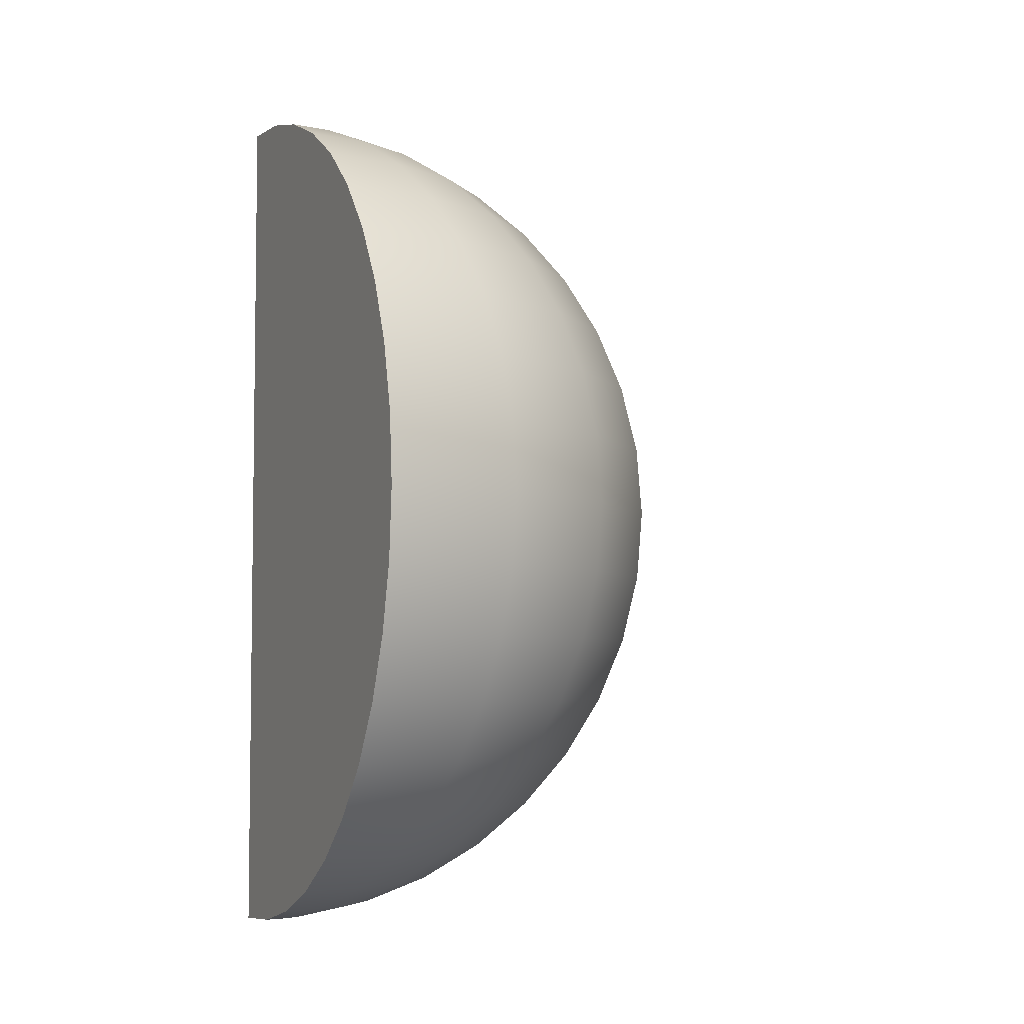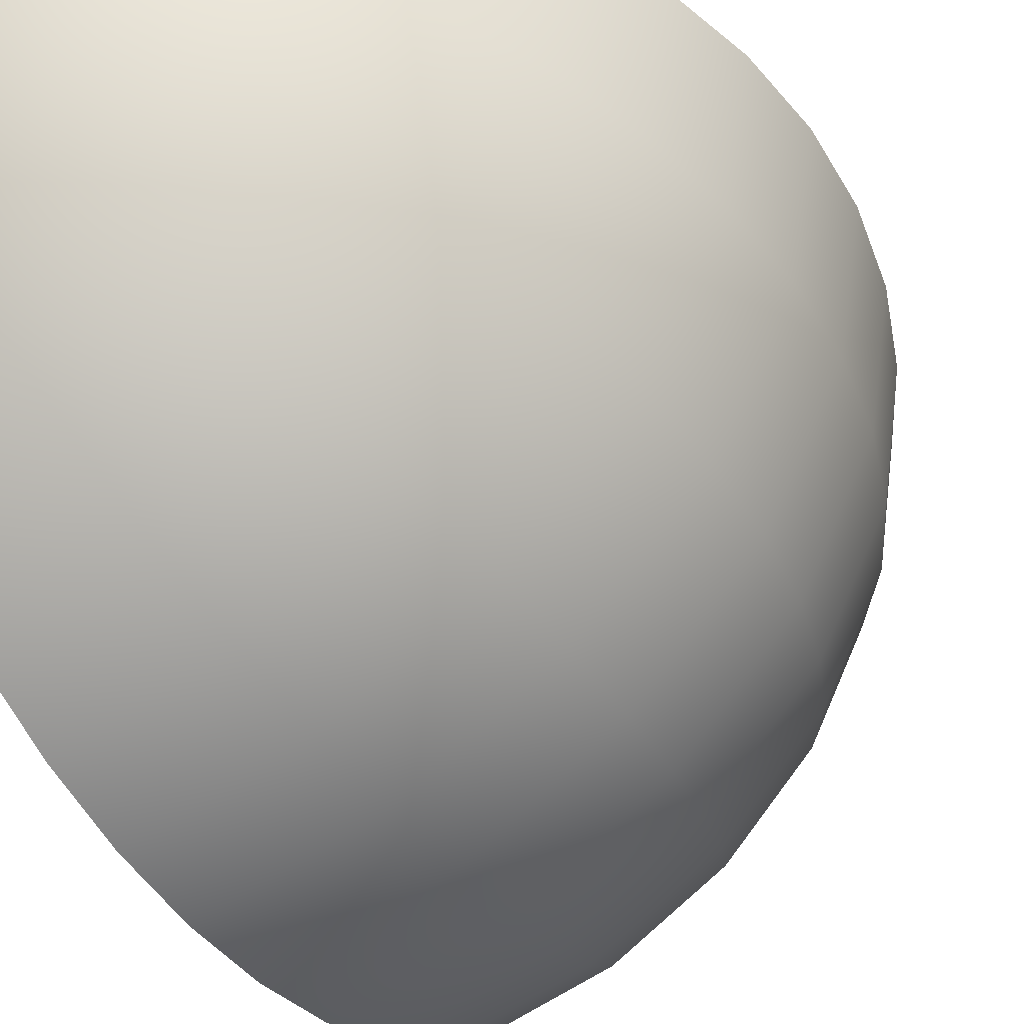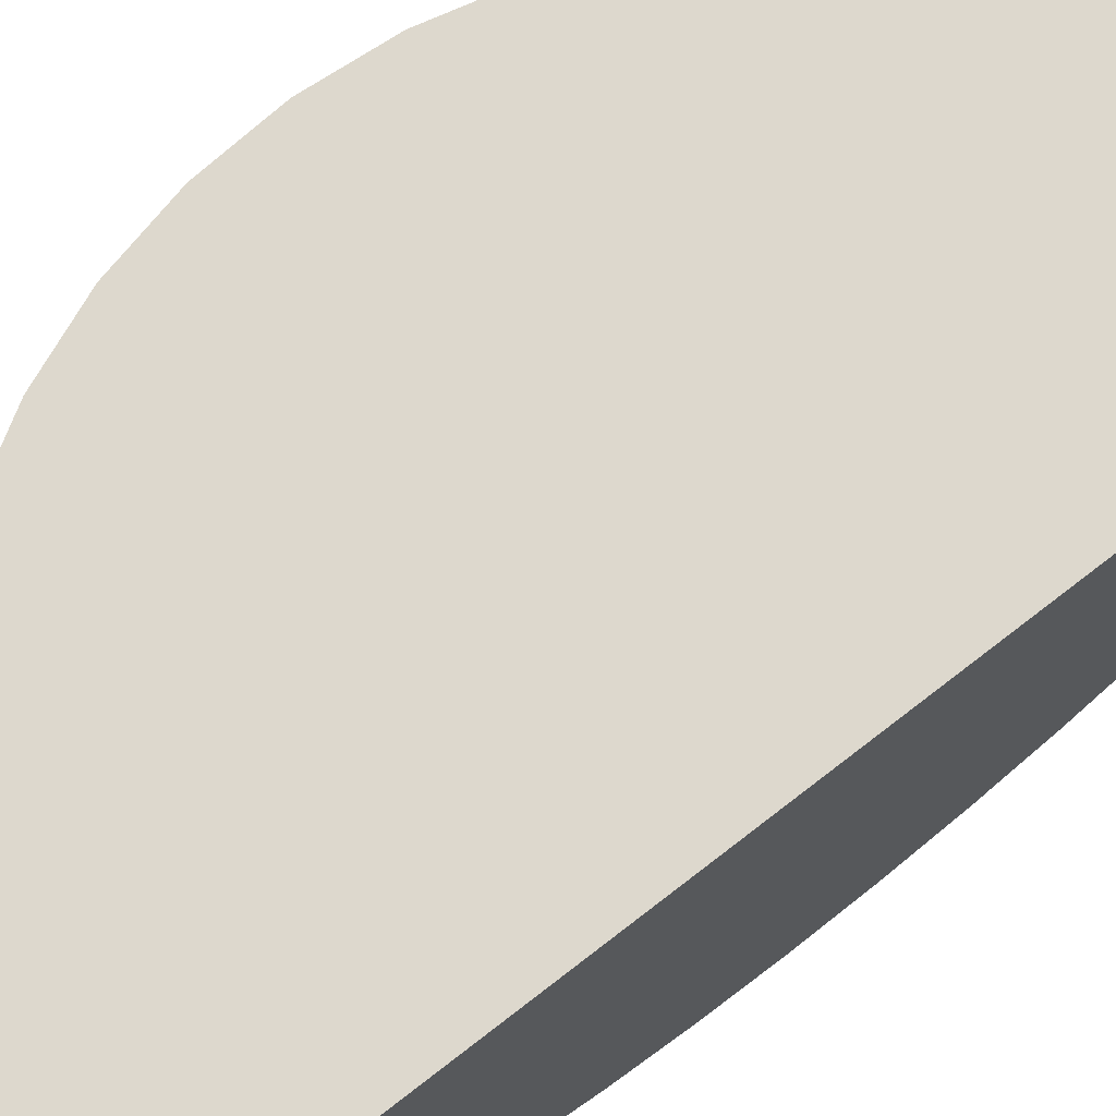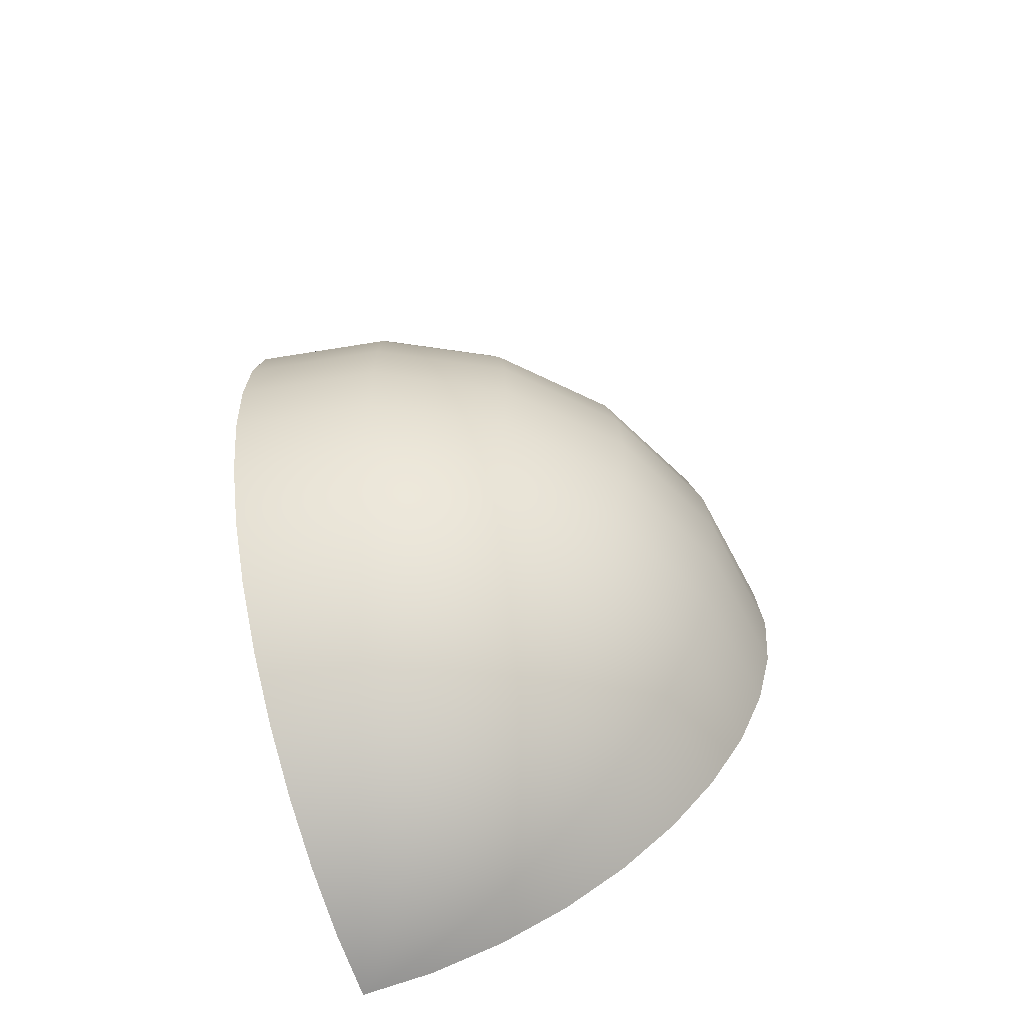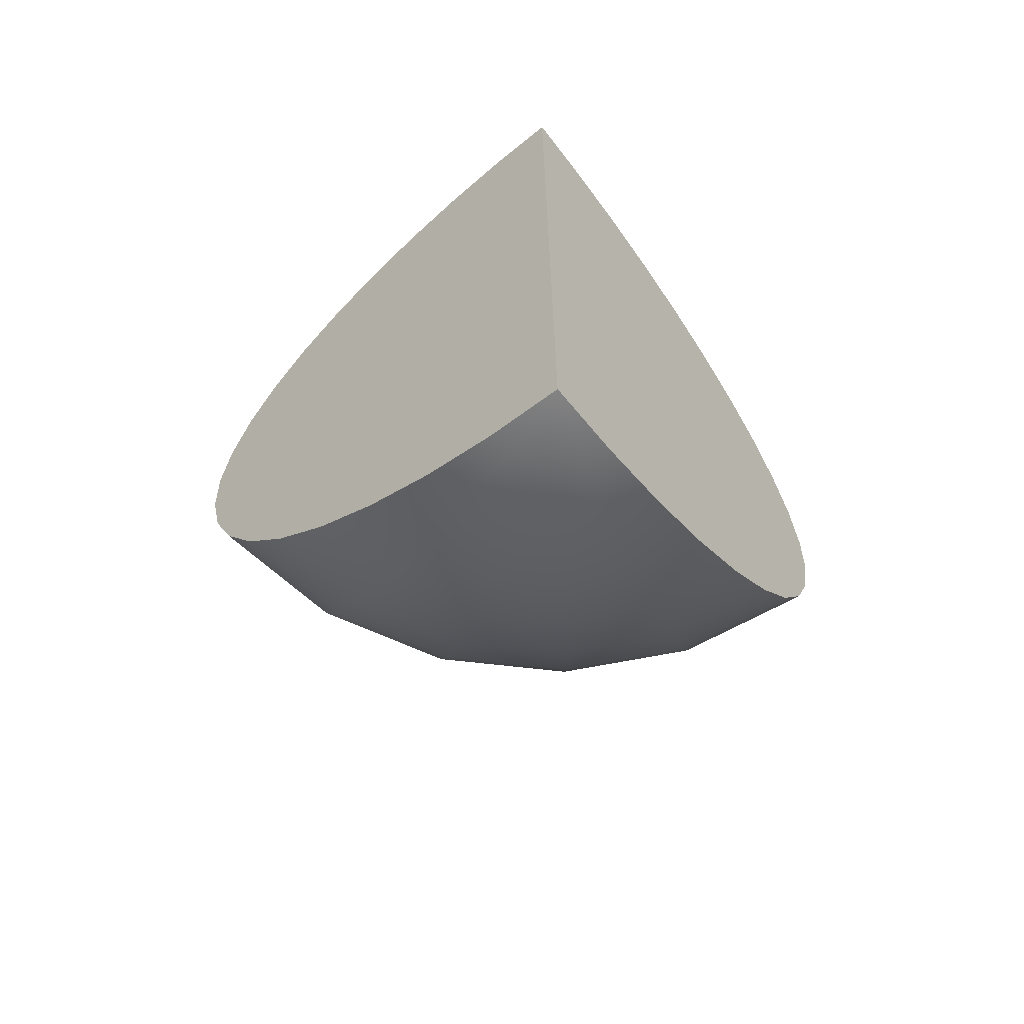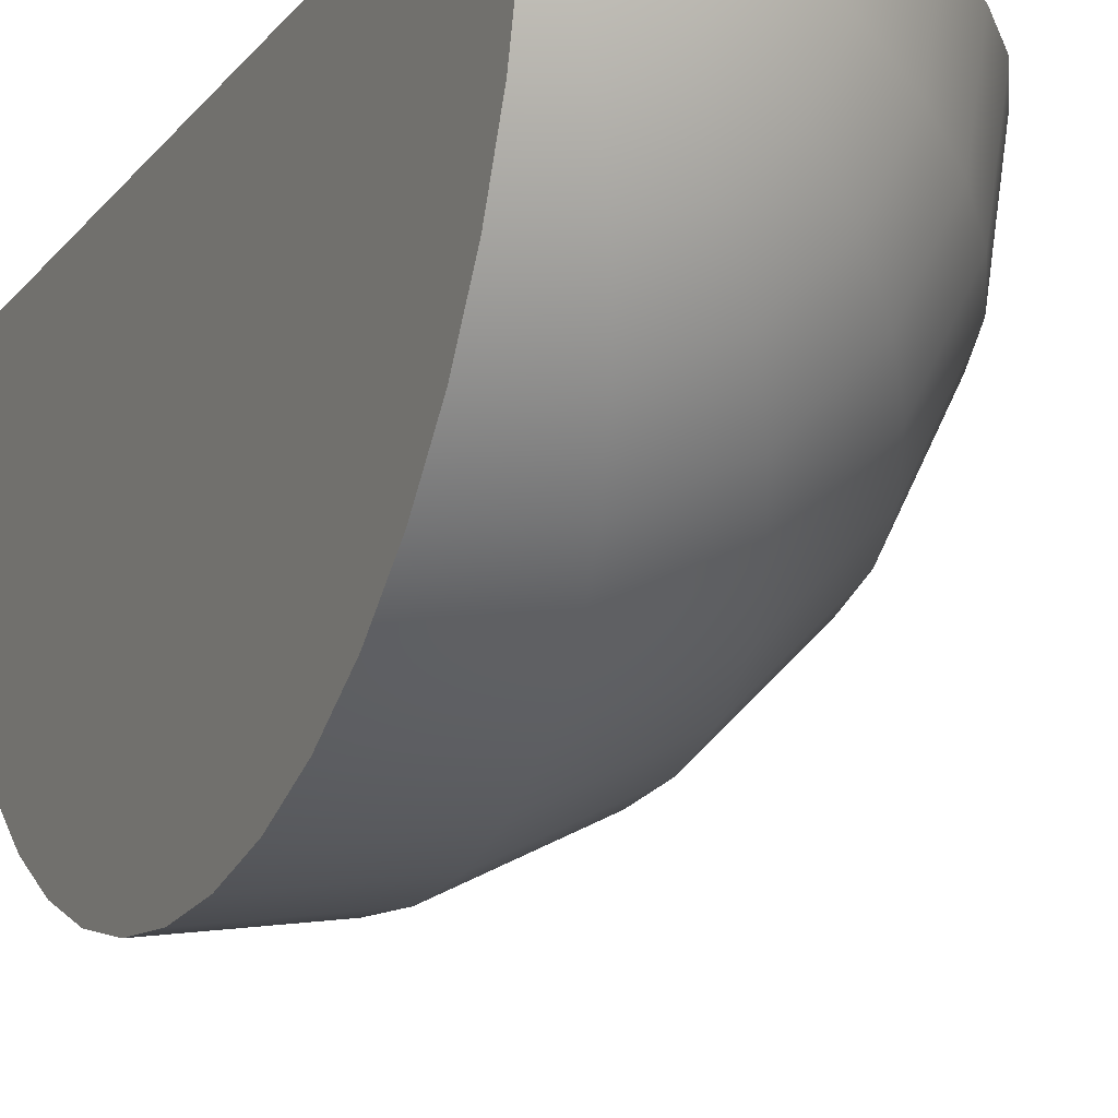
<metadata>
{"format":"obj","ext":"obj","renderer":"f3d","projection":"perspective","resolution":1024,"background":"white","views":[{"elev":-4.9,"azim":65.8,"up":"+Y"},{"elev":-47.1,"azim":32.8,"up":"+Z"},{"elev":72.2,"azim":-127.8,"up":"+Z"},{"elev":-62.4,"azim":108.5,"up":"+Y"},{"elev":-65.4,"azim":-51.7,"up":"+Y"},{"elev":-15.7,"azim":-25.0,"up":"+Z"}]}
</metadata>
<code>
g default
v 0.1488 -1.982 8.987
v 0.1266 -1.982 8.943
v 0.09195 -1.982 8.909
v 0.04834 -1.982 8.886
v 0.2939 -1.946 8.94
v 0.25 -1.946 8.854
v 0.1816 -1.946 8.785
v 0.09549 -1.946 8.741
v 0.4318 -1.886 8.895
v 0.3673 -1.886 8.768
v 0.2668 -1.886 8.668
v 0.1403 -1.886 8.603
v 0.559 -1.804 8.854
v 0.4755 -1.804 8.69
v 0.3455 -1.804 8.56
v 0.1816 -1.804 8.476
v 0.6725 -1.702 8.817
v 0.5721 -1.702 8.62
v 0.4156 -1.702 8.463
v 0.2185 -1.702 8.363
v 0.7694 -1.582 8.785
v 0.6545 -1.582 8.56
v 0.4755 -1.582 8.381
v 0.25 -1.582 8.266
v 0.8474 -1.449 8.76
v 0.7208 -1.449 8.511
v 0.5237 -1.449 8.314
v 0.2753 -1.449 8.188
v 0.9045 -1.304 8.741
v 0.7694 -1.304 8.476
v 0.559 -1.304 8.266
v 0.2939 -1.304 8.131
v 0.9393 -1.151 8.73
v 0.7991 -1.151 8.455
v 0.5805 -1.151 8.236
v 0.3052 -1.151 8.096
v 0.9511 -0.9945 8.726
v 0.809 -0.9945 8.447
v 0.5878 -0.9945 8.226
v 0.309 -0.9945 8.084
v 0.9393 -0.8381 8.73
v 0.7991 -0.8381 8.455
v 0.5805 -0.8381 8.236
v 0.3052 -0.8381 8.096
v 0.9045 -0.6855 8.741
v 0.7694 -0.6855 8.476
v 0.559 -0.6855 8.266
v 0.2939 -0.6855 8.131
v 0.8474 -0.5405 8.76
v 0.7208 -0.5405 8.511
v 0.5237 -0.5405 8.314
v 0.2753 -0.5405 8.188
v 0.7694 -0.4067 8.785
v 0.6545 -0.4067 8.56
v 0.4755 -0.4067 8.381
v 0.25 -0.4067 8.266
v 0.6725 -0.2874 8.817
v 0.5721 -0.2874 8.62
v 0.4156 -0.2874 8.463
v 0.2185 -0.2874 8.363
v 0.559 -0.1855 8.854
v 0.4755 -0.1855 8.69
v 0.3455 -0.1855 8.56
v 0.1816 -0.1855 8.476
v 0.4318 -0.1035 8.895
v 0.3673 -0.1035 8.768
v 0.2668 -0.1035 8.668
v 0.1403 -0.1035 8.603
v 0.2939 -0.04346 8.94
v 0.25 -0.04346 8.854
v 0.1816 -0.04346 8.785
v 0.09549 -0.04346 8.741
v 0.1488 -0.006831 8.987
v 0.1266 -0.006831 8.943
v 0.09195 -0.006831 8.909
v 0.04834 -0.006831 8.886
v 0.1564 -1.982 9.035
v 0.309 -1.946 9.035
v 0.454 -1.886 9.035
v 0.5878 -1.804 9.035
v 0.7071 -1.702 9.035
v 0.809 -1.582 9.035
v 0.891 -1.449 9.035
v 0.9511 -1.304 9.035
v 0.9877 -1.151 9.035
v 1 -0.9941 9.035
v 0.9877 -0.8381 9.035
v 0.9511 -0.6854 9.035
v 0.891 -0.5409 9.035
v 0.809 -0.4071 9.035
v 0.7071 -0.2875 9.035
v 0.5878 -0.1848 9.035
v 0.454 -0.1038 9.035
v 0.309 -0.04398 9.035
v 0.1564 -0.006997 9.035
v 0 -1.982 8.879
v 0 -1.946 8.726
v 0 -1.995 9.035
v 0 -1.886 8.581
v 0 -1.804 8.447
v 0 -1.702 8.328
v 0 -1.582 8.226
v 0 -1.449 8.144
v 0 -1.304 8.084
v 0 -1.151 8.048
v 0 -0.9946 8.035
v 0 -0.8389 8.048
v 0 -0.6854 8.084
v 0 -0.5406 8.144
v 0 -0.4067 8.226
v 0 -0.2876 8.328
v 0 -0.1855 8.447
v 0 -0.1035 8.581
v 0 -0.04353 8.726
v 0 -0.006972 8.879
v 0 0.005333 9.035
g Tomato1
f 1 2 6 5
f 2 3 7 6
f 3 4 8 7
f 4 96 97 8
f 77 1 5 78
f 5 6 10 9
f 6 7 11 10
f 7 8 12 11
f 8 97 99 12
f 78 5 9 79
f 9 10 14 13
f 10 11 15 14
f 11 12 16 15
f 12 99 100 16
f 79 9 13 80
f 13 14 18 17
f 14 15 19 18
f 15 16 20 19
f 16 100 101 20
f 80 13 17 81
f 17 18 22 21
f 18 19 23 22
f 19 20 24 23
f 20 101 102 24
f 81 17 21 82
f 21 22 26 25
f 22 23 27 26
f 23 24 28 27
f 24 102 103 28
f 82 21 25 83
f 25 26 30 29
f 26 27 31 30
f 27 28 32 31
f 28 103 104 32
f 83 25 29 84
f 29 30 34 33
f 30 31 35 34
f 31 32 36 35
f 32 104 105 36
f 84 29 33 85
f 33 34 38 37
f 34 35 39 38
f 35 36 40 39
f 36 105 106 40
f 85 33 37 86
f 37 38 42 41
f 38 39 43 42
f 39 40 44 43
f 40 106 107 44
f 86 37 41 87
f 41 42 46 45
f 42 43 47 46
f 43 44 48 47
f 44 107 108 48
f 87 41 45 88
f 45 46 50 49
f 46 47 51 50
f 47 48 52 51
f 48 108 109 52
f 88 45 49 89
f 49 50 54 53
f 50 51 55 54
f 51 52 56 55
f 52 109 110 56
f 89 49 53 90
f 53 54 58 57
f 54 55 59 58
f 55 56 60 59
f 56 110 111 60
f 90 53 57 91
f 57 58 62 61
f 58 59 63 62
f 59 60 64 63
f 60 111 112 64
f 91 57 61 92
f 61 62 66 65
f 62 63 67 66
f 63 64 68 67
f 64 112 113 68
f 92 61 65 93
f 65 66 70 69
f 66 67 71 70
f 67 68 72 71
f 68 113 114 72
f 93 65 69 94
f 69 70 74 73
f 70 71 75 74
f 71 72 76 75
f 72 114 115 76
f 94 69 73 95
f 2 1 98
f 3 2 98
f 4 3 98
f 96 4 98
f 1 77 98
f 73 74 116
f 74 75 116
f 75 76 116
f 76 115 116
f 95 73 116
f 98 77 95 116
f 77 78 94 95
f 78 79 93 94
f 79 80 92 93
f 80 81 91 92
f 81 82 90 91
f 82 83 89 90
f 83 84 88 89
f 84 85 87 88
f 85 86 87
f 97 96 115 114
f 96 98 116 115
f 99 97 114 113
f 100 99 113 112
f 101 100 112 111
f 102 101 111 110
f 103 102 110 109
f 104 103 109 108
f 105 104 108 107
f 106 105 107

</code>
